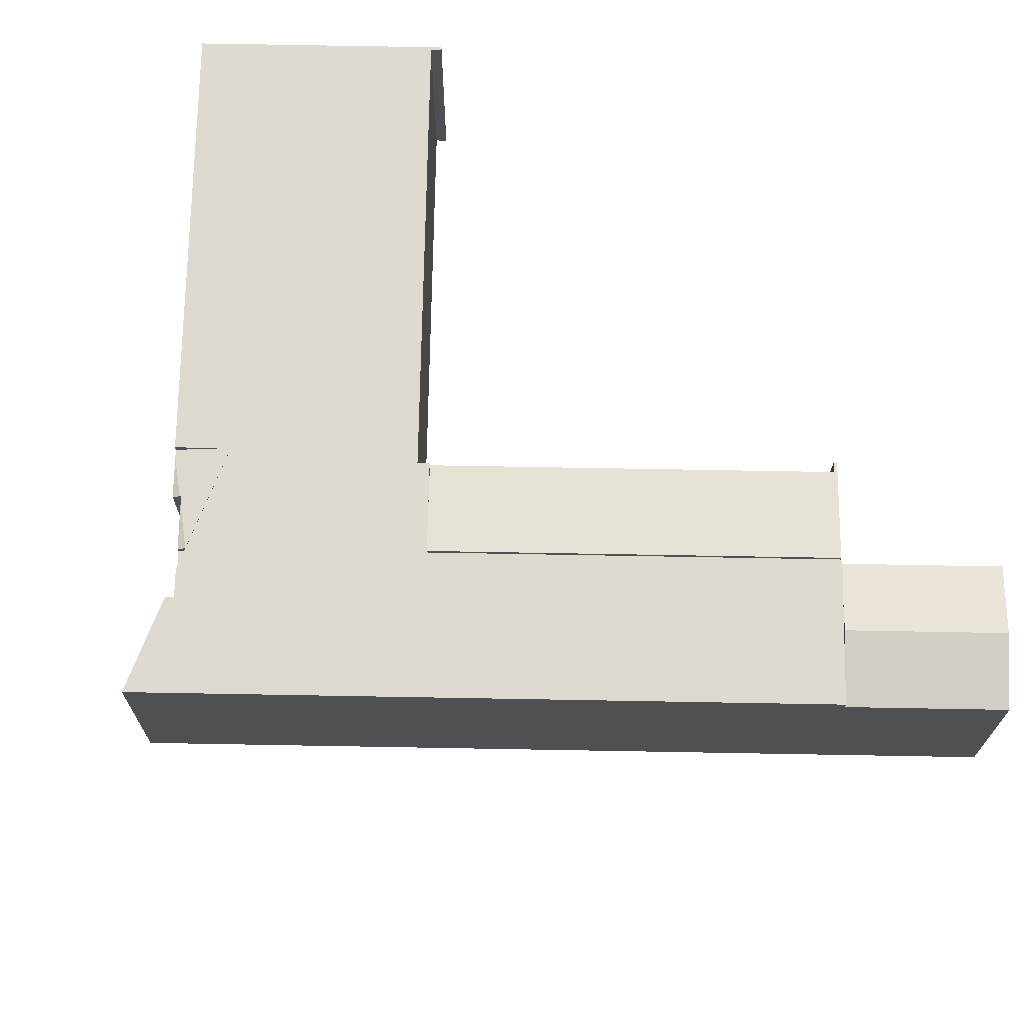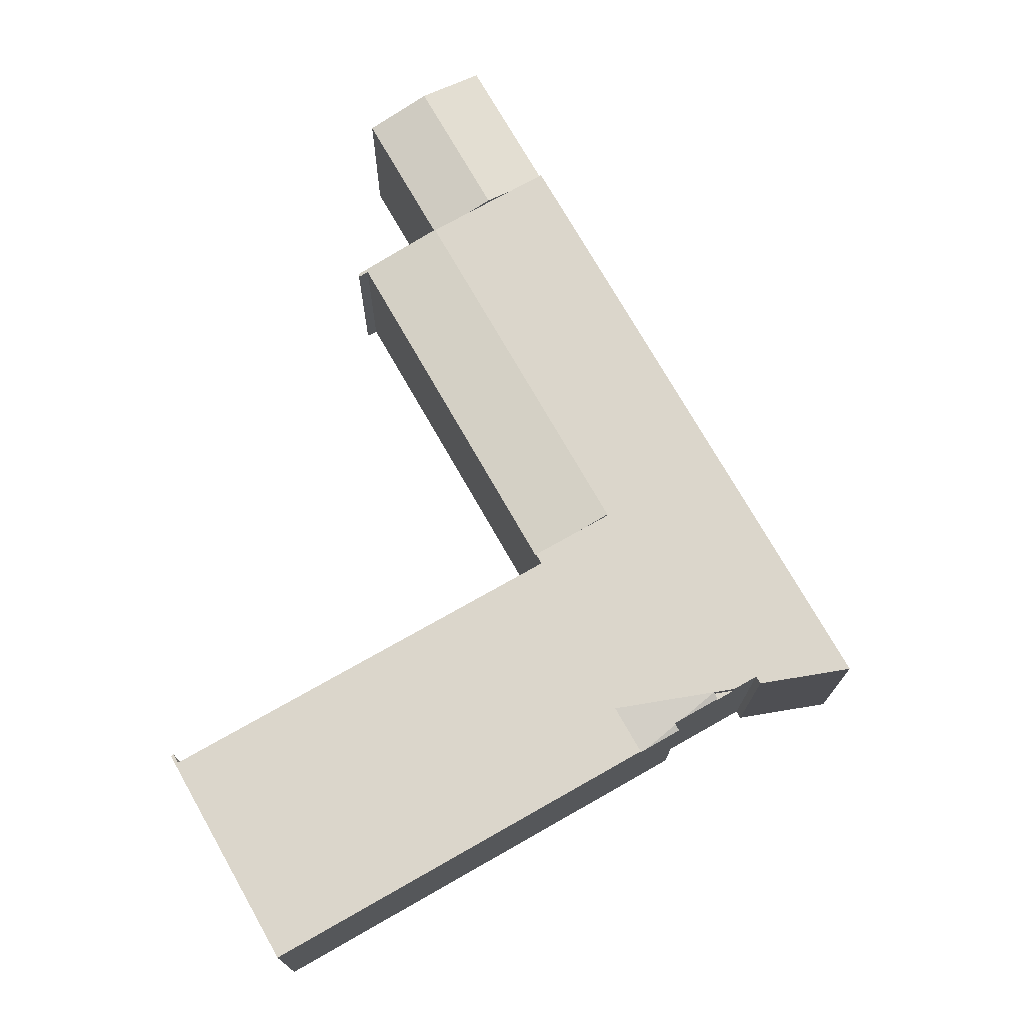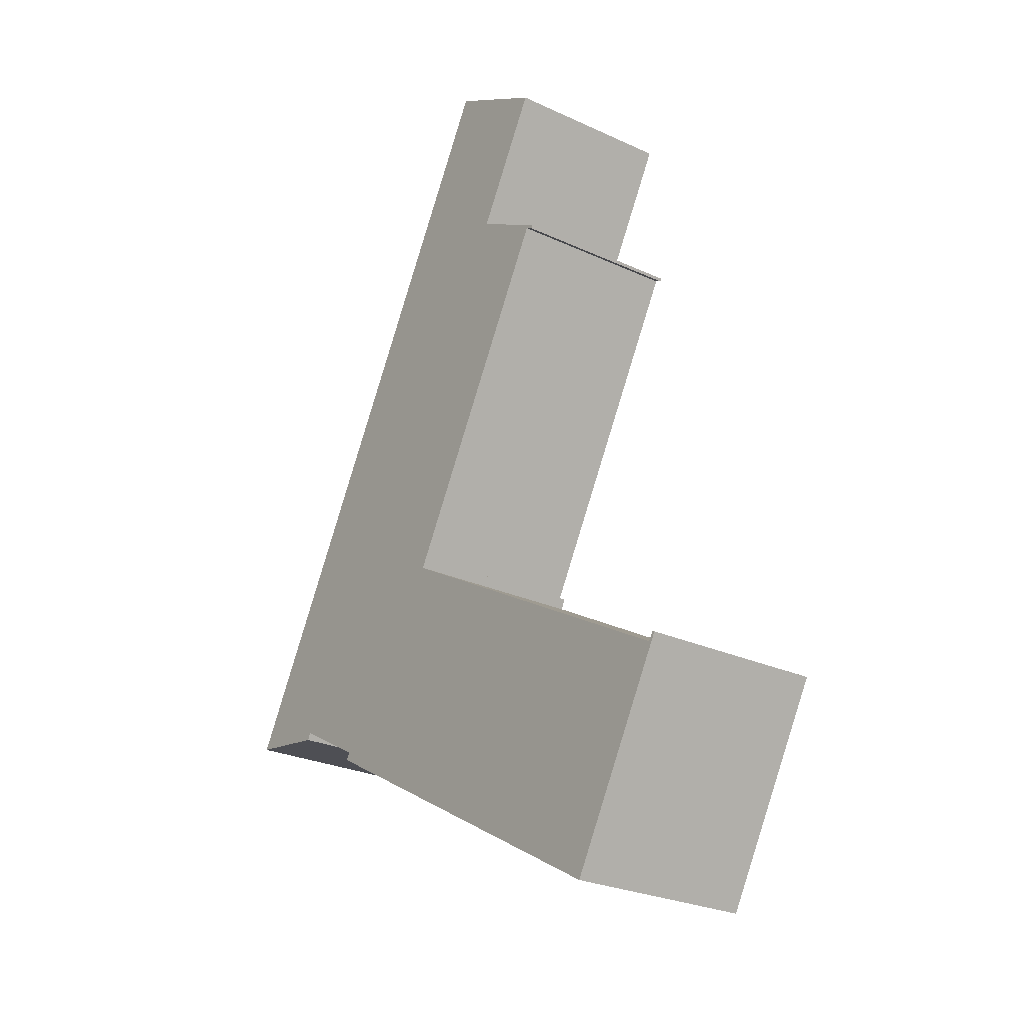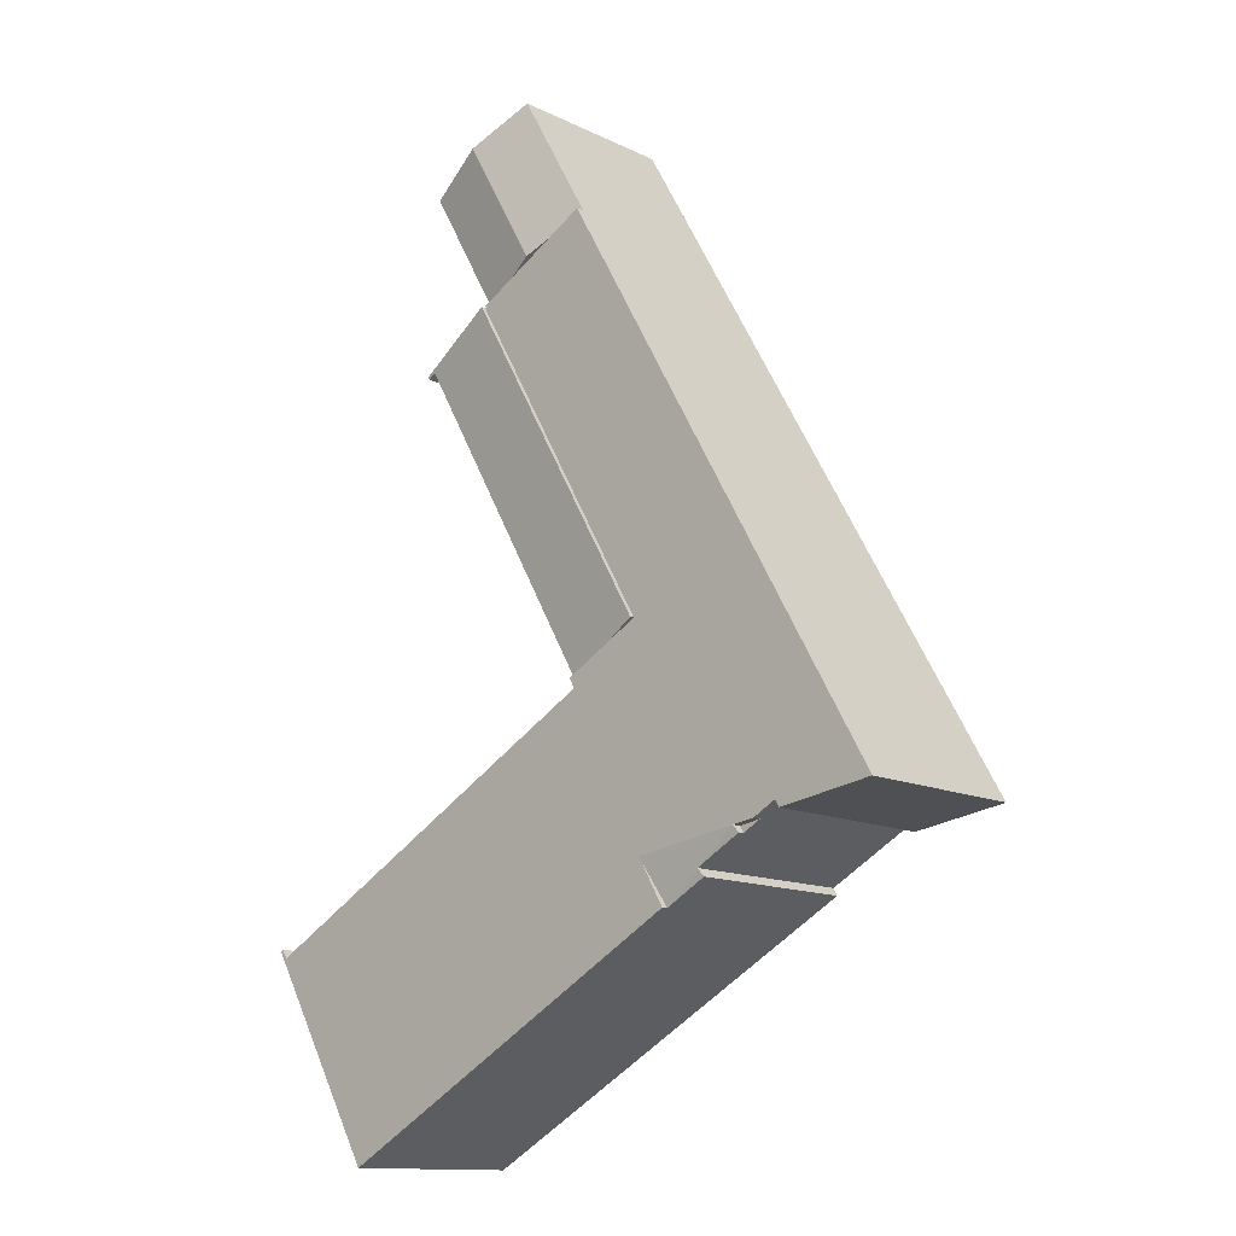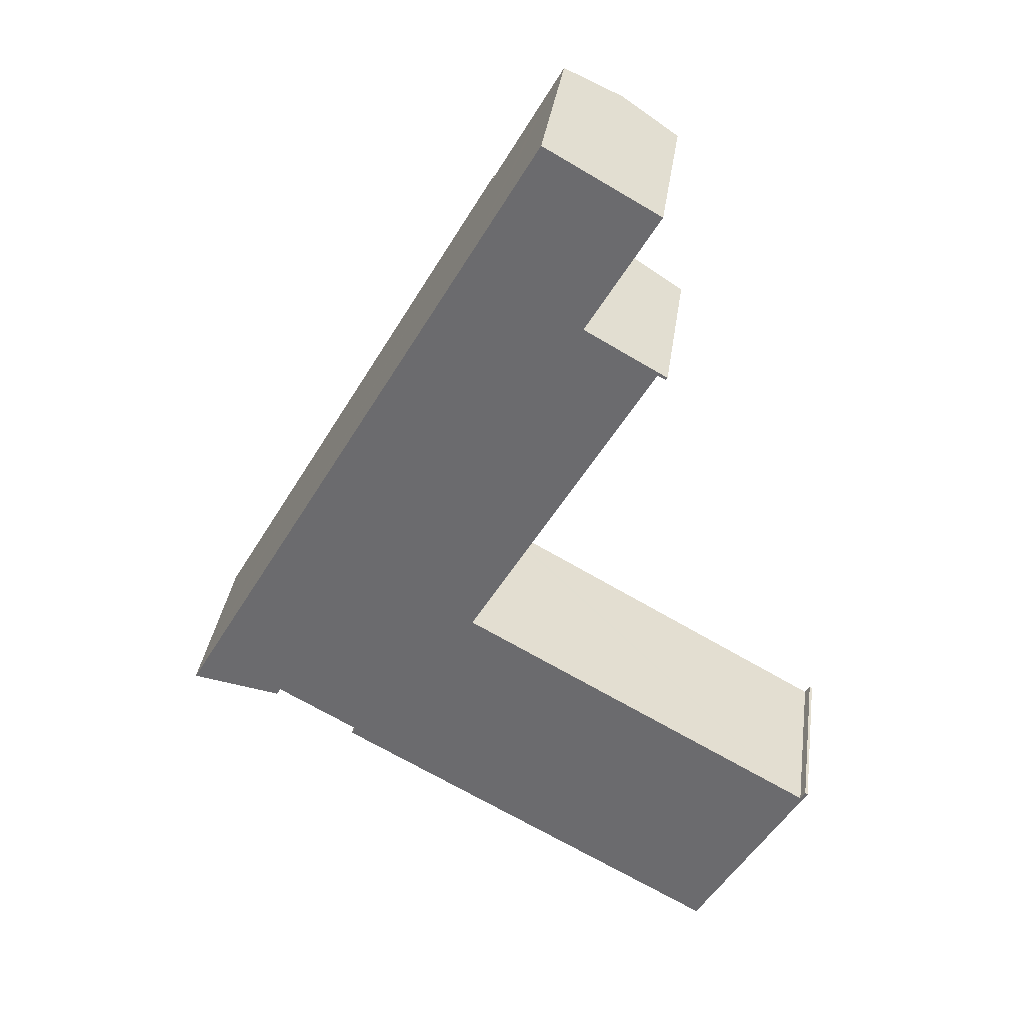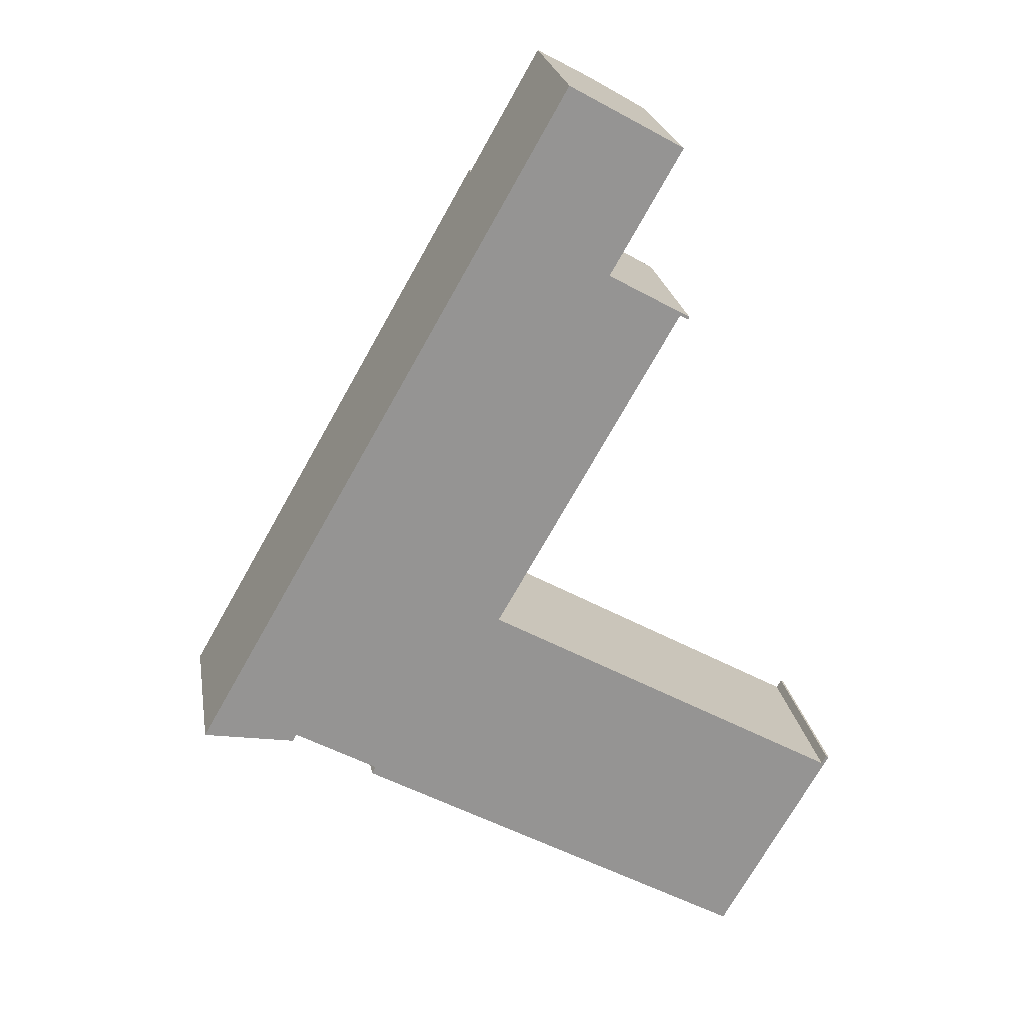
<metadata>
{"format":"obj","ext":"obj","renderer":"f3d","projection":"perspective","resolution":1024,"background":"white","views":[{"elev":70.8,"azim":-59.3,"up":"+Y"},{"elev":-16.4,"azim":179.5,"up":"+Z"},{"elev":-26.3,"azim":53.9,"up":"+Z"},{"elev":-12.9,"azim":-138.0,"up":"+Z"},{"elev":35.4,"azim":8.0,"up":"+Z"},{"elev":23.3,"azim":-9.3,"up":"+Z"}]}
</metadata>
<code>
v  36.22 14.59 36.91
v  19.47 14.93 12.87
v  33.92 14.93 38.23
v  21.82 14.58 11.53
v  39.66 14.06 34.67
v  40.44 13.96 34.51
v  40.32 13.96 34.3
v  25.97 14.06 10.64
v  25.34 14.06 9.526
v  39.66 -2.123e-15 34.67
v  25.97 -6.513e-16 10.64
v  25.34 -5.833e-16 9.526
v  40.44 -2.113e-15 34.51
v  40.32 -2.1e-15 34.3
v  19.47 -7.878e-16 12.87
v  21.82 -7.058e-16 11.53
v  33.92 -2.341e-15 38.23
v  36.22 -2.26e-15 36.91
v  14.15 14.32 -4.521
v  16.53 14.09 -6.483
v  13.89 14.09 -4.98
v  19.02 14.62 -3.288
v  13.65 14.37 -4.106
v  11.03 14.62 -1.95
v  14.21 14.33 -4.424
v  17.04 14.06 -6.769
v  18.88 14.58 -3.525
v  11.94 14.37 -3.134
v  10.74 14.37 -2.454
v  13.89 3.049e-16 -4.98
v  16.53 3.97e-16 -6.483
v  17.04 4.145e-16 -6.769
v  14.21 2.709e-16 -4.424
v  11.94 1.919e-16 -3.134
v  10.74 1.503e-16 -2.454
v  13.65 2.514e-16 -4.106
v  14.15 2.768e-16 -4.521
v  11.03 1.194e-16 -1.95
v  19.02 2.013e-16 -3.288
v  18.88 2.158e-16 -3.525
v  11.03 13.9 -1.95
v  9.875 13.9 -1.96
v  9.367 13.9 -1.671
v  10.74 13.9 -2.454
v  9.367 1.023e-16 -1.671
v  9.875 1.2e-16 -1.96
v  29.35 15.01 40.95
v  30.45 13.93 53.44
v  34.99 15.01 50.85
v  29.48 13.93 51.74
v  27.55 14.58 41.97
v  24.81 13.93 43.53
v  33.89 13.93 38.36
v  39.53 13.93 48.27
v  31.14 14.58 39.93
v  24.81 -2.666e-15 43.53
v  30.45 -3.272e-15 53.44
v  29.48 -3.168e-15 51.74
v  39.53 -2.956e-15 48.27
v  34.99 -3.114e-15 50.85
v  33.89 -2.349e-15 38.36
v  31.14 -2.445e-15 39.93
v  29.35 -2.507e-15 40.95
v  27.55 -2.57e-15 41.97
v  35.28 14.58 -17.15
v  17.04 14.58 -6.769
v  25.65 14.58 8.349
v  53.92 14.58 -7.733
v  39.8 14.58 -19.72
v  40.21 14.58 -19.95
v  40.98 14.58 -20.39
v  45.07 14.58 -22.72
v  45.53 14.58 -22.98
v  53.45 14.58 -9.059
v  54.52 14.58 -7.187
v  54.3 14.58 -7.063
v  10.3 14.58 18.08
v  24.81 14.58 43.53
v  29.35 14.58 40.95
v  33.89 14.58 38.36
v  33.84 14.58 38.27
v  33.92 14.58 38.23
v  19.47 14.58 12.87
v  9.979 14.58 17.51
v  4.601 14.58 8.074
v  25.34 14.58 9.526
v  24.91 14.58 8.77
v  19.02 14.58 -3.288
v  1.208 14.58 2.119
v  11.03 14.58 -1.95
v  7.596 14.58 -0.664
v  9.367 14.58 -1.671
v  0 14.58 8.926e-16
v  7.28 14.58 -1.22
v  6.993 14.58 -1.172
v  53.92 4.735e-16 -7.733
v  25.65 -5.112e-16 8.349
v  24.91 -5.37e-16 8.77
v  54.3 4.325e-16 -7.063
v  54.52 4.401e-16 -7.187
v  33.84 -2.344e-15 38.27
v  0 0 0
v  1.208 -1.298e-16 2.119
v  4.601 -4.944e-16 8.074
v  9.979 -1.072e-15 17.51
v  10.3 -1.107e-15 18.08
v  45.53 1.407e-15 -22.98
v  53.45 5.547e-16 -9.059
v  7.596 4.066e-17 -0.664
v  7.28 7.47e-17 -1.22
v  45.07 1.391e-15 -22.72
v  39.8 1.208e-15 -19.72
v  40.98 1.249e-15 -20.39
v  40.21 1.222e-15 -19.95
v  35.28 1.05e-15 -17.15
v  6.993 7.176e-17 -1.172
g defaultobject
f 1 2 3
f 2 1 4
f 4 1 5
f 5 1 6
f 5 6 7
f 4 8 9
f 8 4 5
f 10 8 5
f 8 10 11
f 8 11 9
f 9 11 12
f 13 7 6
f 7 13 14
f 12 4 9
f 4 12 2
f 2 12 15
f 15 12 16
f 7 10 5
f 10 7 14
f 15 3 2
f 3 15 17
f 17 1 3
f 1 17 6
f 6 17 13
f 13 17 18
f 16 17 15
f 17 16 12
f 17 12 11
f 17 11 10
f 17 10 14
f 17 14 18
f 18 14 13
f 19 20 21
f 22 23 24
f 23 22 25
f 25 22 20
f 20 22 26
f 26 22 27
f 20 19 25
f 28 24 23
f 24 28 29
f 20 30 21
f 30 20 26
f 30 26 31
f 31 26 32
f 33 23 25
f 23 33 28
f 28 33 29
f 29 33 34
f 29 34 35
f 34 33 36
f 19 33 25
f 33 19 21
f 33 21 30
f 33 30 37
f 29 38 24
f 38 29 35
f 38 22 24
f 22 38 39
f 39 27 22
f 27 39 26
f 26 39 32
f 32 39 40
f 38 35 39
f 34 39 35
f 36 39 34
f 33 39 36
f 37 39 33
f 30 39 37
f 31 39 30
f 40 39 31
f 32 40 31
f 41 42 43
f 42 41 44
f 45 41 43
f 41 45 38
f 38 44 41
f 44 38 35
f 42 45 43
f 45 42 44
f 45 44 46
f 46 44 35
f 46 38 45
f 38 46 35
f 47 48 49
f 48 47 50
f 50 47 51
f 50 51 52
f 53 49 54
f 49 53 55
f 49 55 47
f 56 50 52
f 50 56 48
f 48 56 57
f 57 56 58
f 57 49 48
f 49 57 54
f 54 57 59
f 59 57 60
f 59 53 54
f 53 59 61
f 61 55 53
f 55 61 47
f 47 61 51
f 51 61 52
f 52 61 56
f 56 61 62
f 56 62 63
f 56 63 64
f 58 60 57
f 60 58 56
f 60 56 59
f 59 56 64
f 59 64 63
f 59 63 62
f 59 62 61
f 27 65 66
f 65 27 67
f 65 67 68
f 65 68 69
f 69 68 70
f 70 68 71
f 71 68 72
f 72 68 73
f 73 68 74
f 74 68 75
f 75 68 76
f 51 77 78
f 77 51 79
f 77 79 55
f 77 55 80
f 77 80 81
f 77 81 82
f 77 82 83
f 77 83 84
f 84 83 85
f 85 83 4
f 85 4 86
f 85 86 87
f 85 87 67
f 85 67 88
f 85 88 89
f 89 88 90
f 89 90 91
f 91 90 92
f 91 93 89
f 93 91 94
f 93 94 95
f 67 96 68
f 96 67 87
f 96 87 97
f 97 87 98
f 99 75 76
f 75 99 100
f 56 51 78
f 51 56 79
f 79 56 55
f 55 56 80
f 80 56 61
f 61 56 64
f 61 64 63
f 61 63 62
f 101 82 81
f 82 101 17
f 15 4 83
f 4 15 86
f 86 15 12
f 12 15 16
f 96 76 68
f 76 96 99
f 32 27 66
f 27 32 88
f 88 32 39
f 39 32 40
f 102 89 93
f 89 102 85
f 85 102 84
f 84 102 103
f 84 103 104
f 84 104 105
f 84 105 77
f 77 105 78
f 78 105 106
f 78 106 56
f 100 74 75
f 74 100 73
f 73 100 107
f 107 100 108
f 109 94 91
f 94 109 110
f 61 81 80
f 81 61 101
f 17 83 82
f 83 17 15
f 12 87 86
f 87 12 98
f 107 72 73
f 72 107 71
f 71 107 70
f 70 107 69
f 69 107 65
f 65 107 66
f 66 107 111
f 66 111 112
f 66 112 32
f 112 111 113
f 112 113 114
f 32 112 115
f 45 91 92
f 91 45 109
f 39 90 88
f 90 39 92
f 92 39 45
f 45 39 38
f 110 95 94
f 95 110 93
f 93 110 102
f 102 110 116
f 99 96 100
f 108 111 107
f 111 108 113
f 113 108 100
f 113 100 96
f 113 96 97
f 113 97 114
f 114 97 112
f 112 97 115
f 115 97 32
f 32 97 40
f 62 101 61
f 16 98 12
f 98 16 15
f 101 15 17
f 15 101 62
f 15 62 63
f 15 63 64
f 15 64 56
f 15 56 106
f 98 39 97
f 39 98 15
f 39 15 106
f 39 106 105
f 39 105 104
f 39 104 103
f 39 103 38
f 38 103 109
f 38 109 45
f 109 103 110
f 110 103 116
f 116 103 102

</code>
